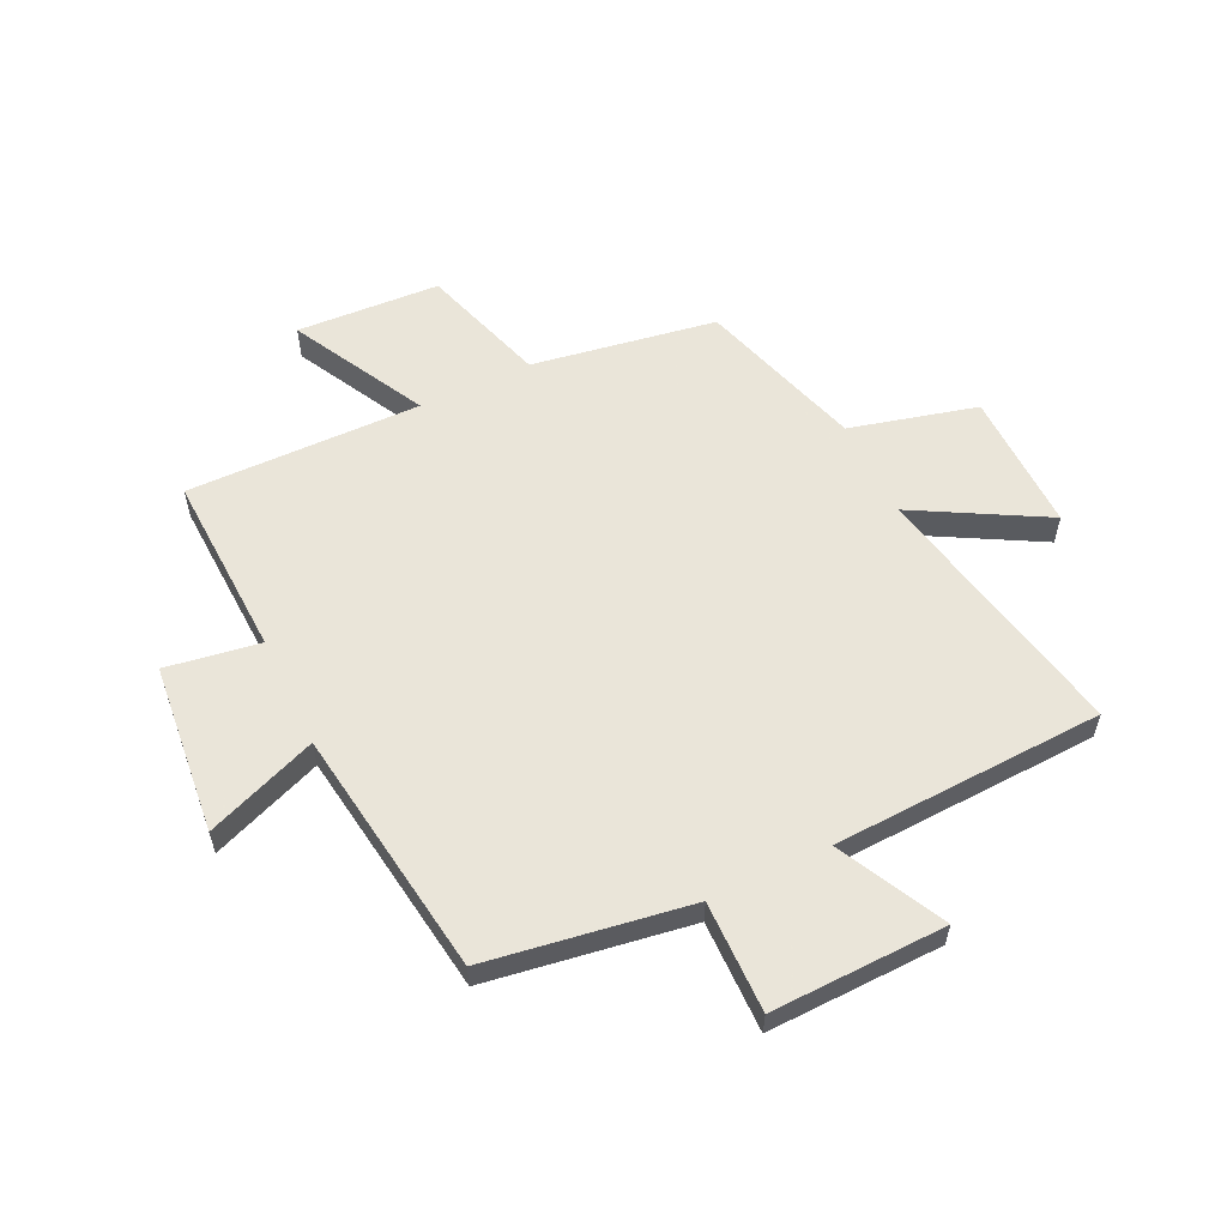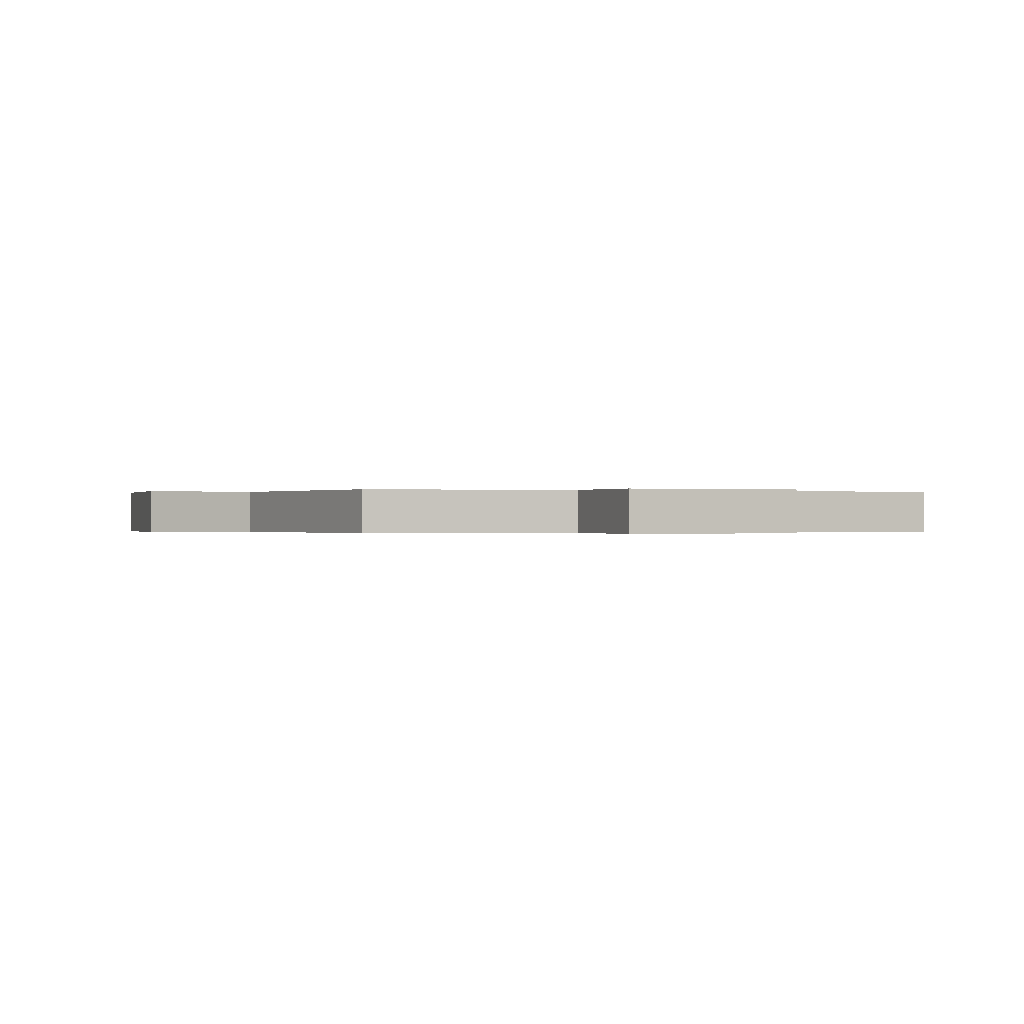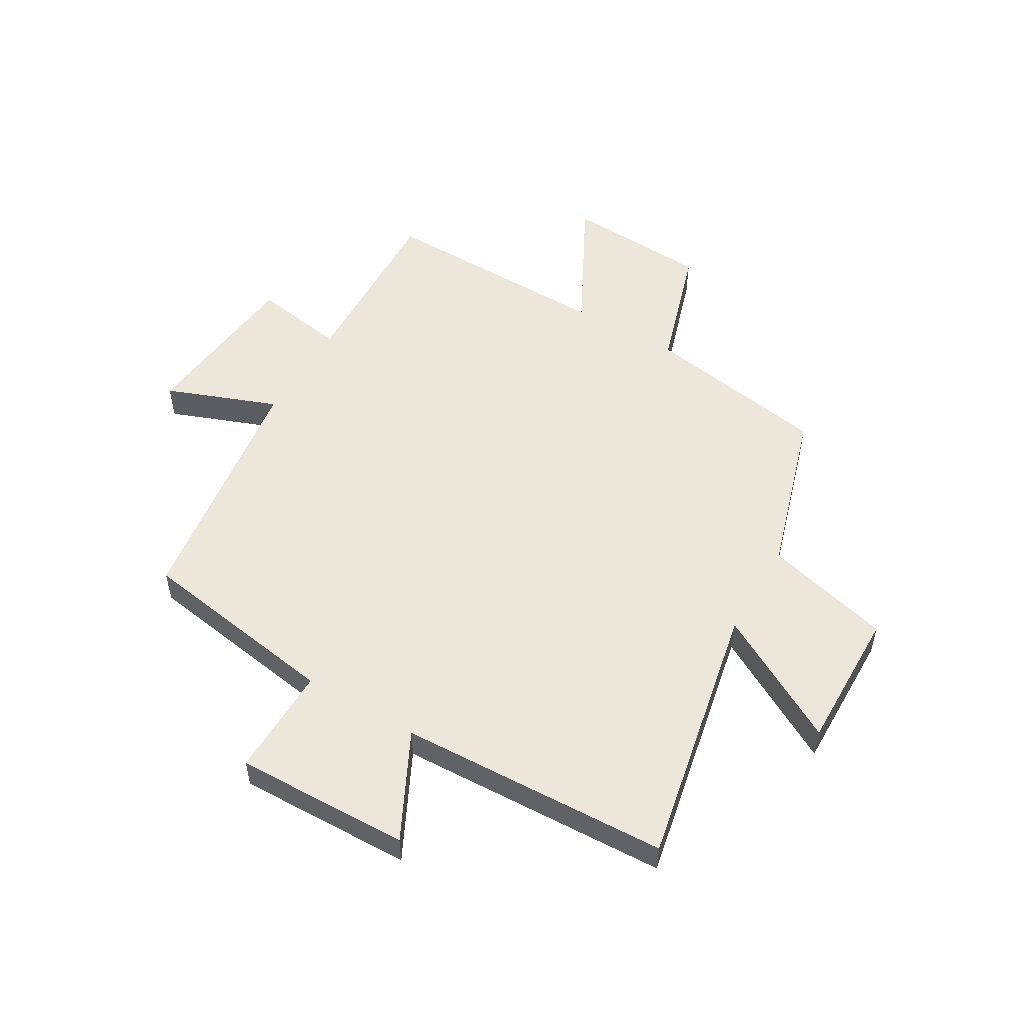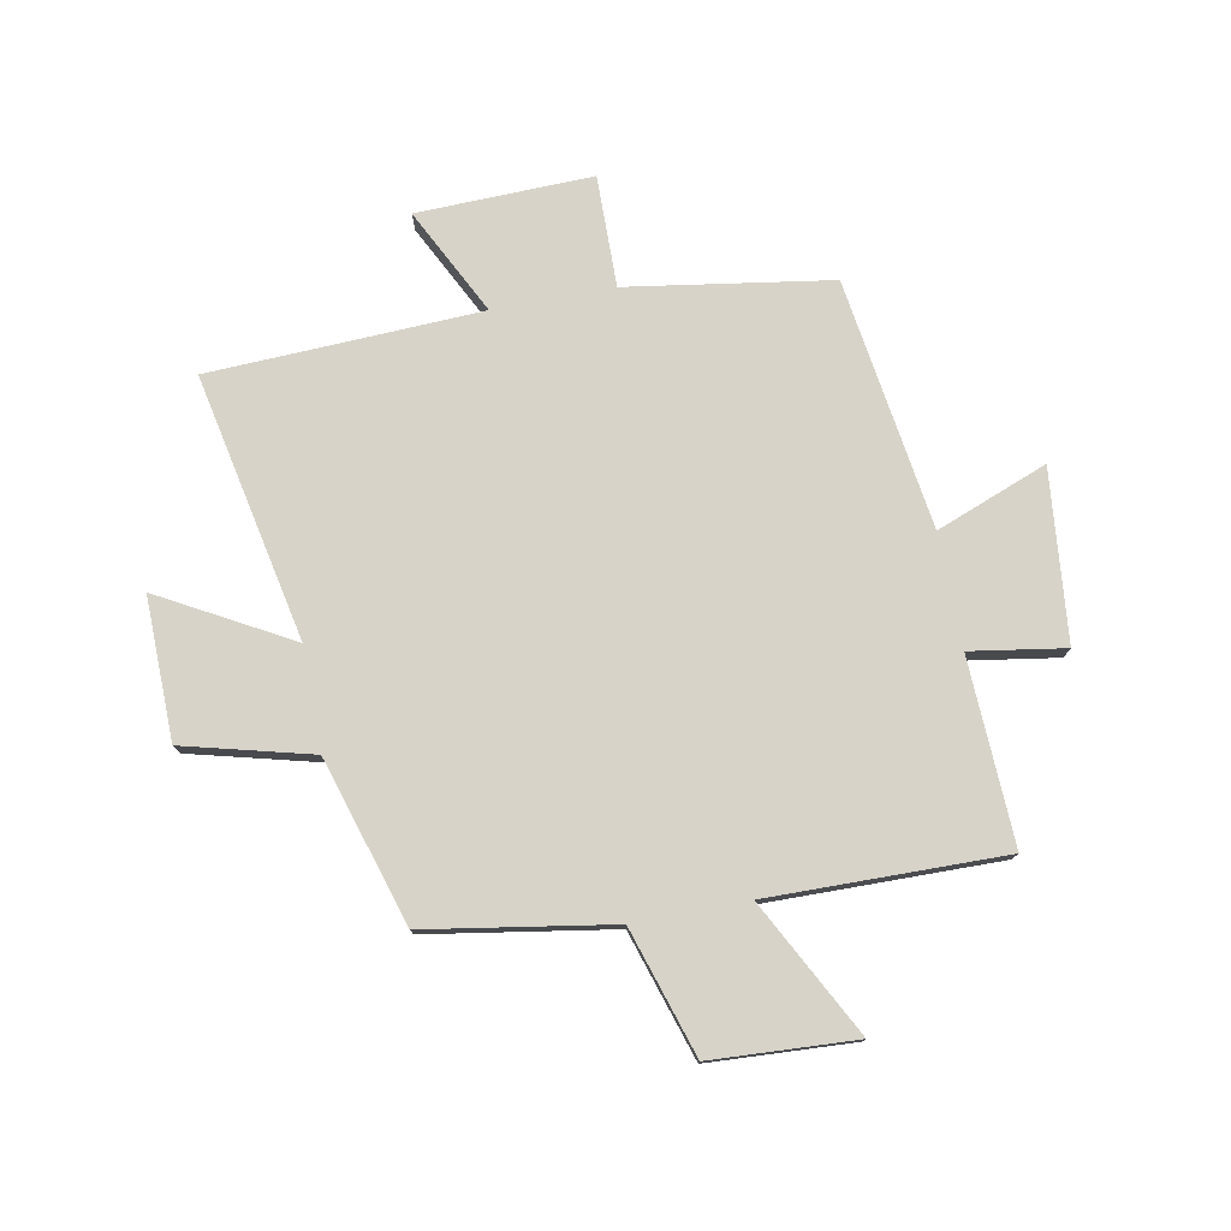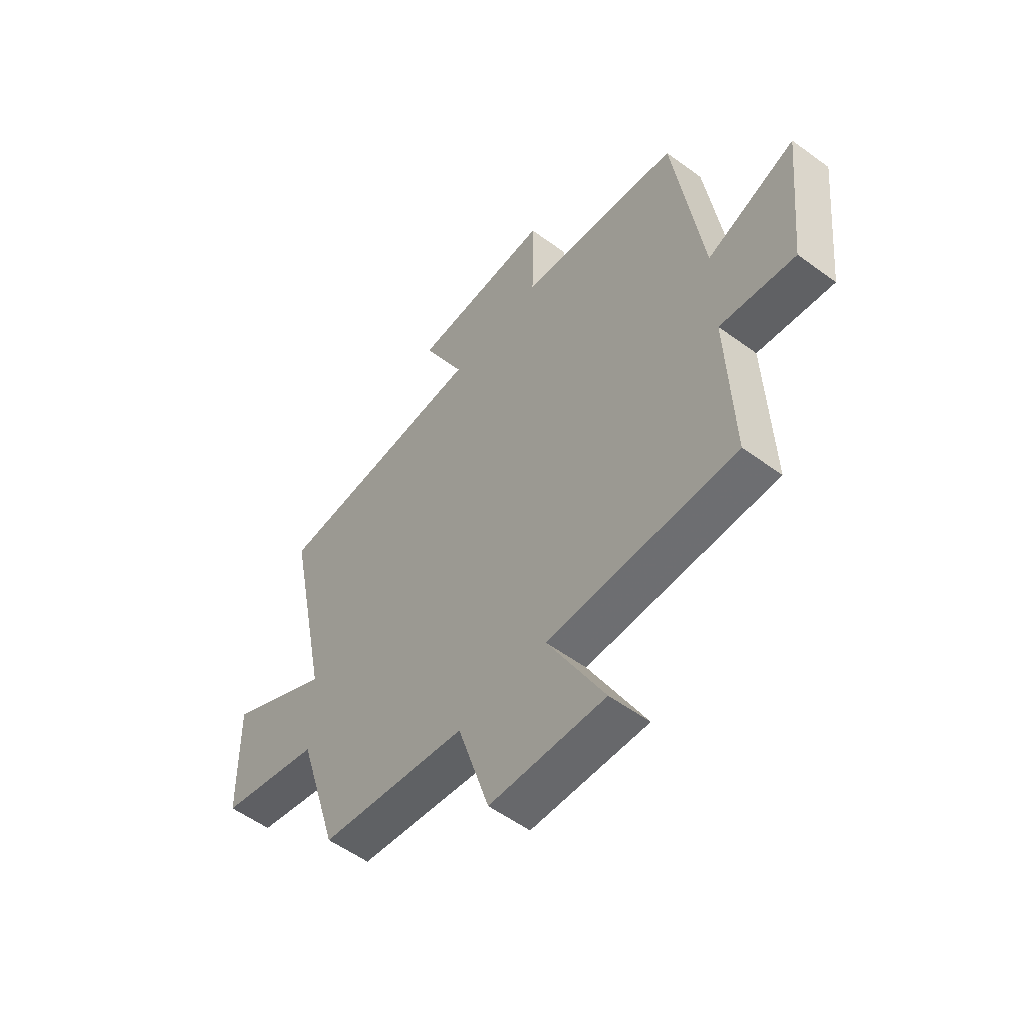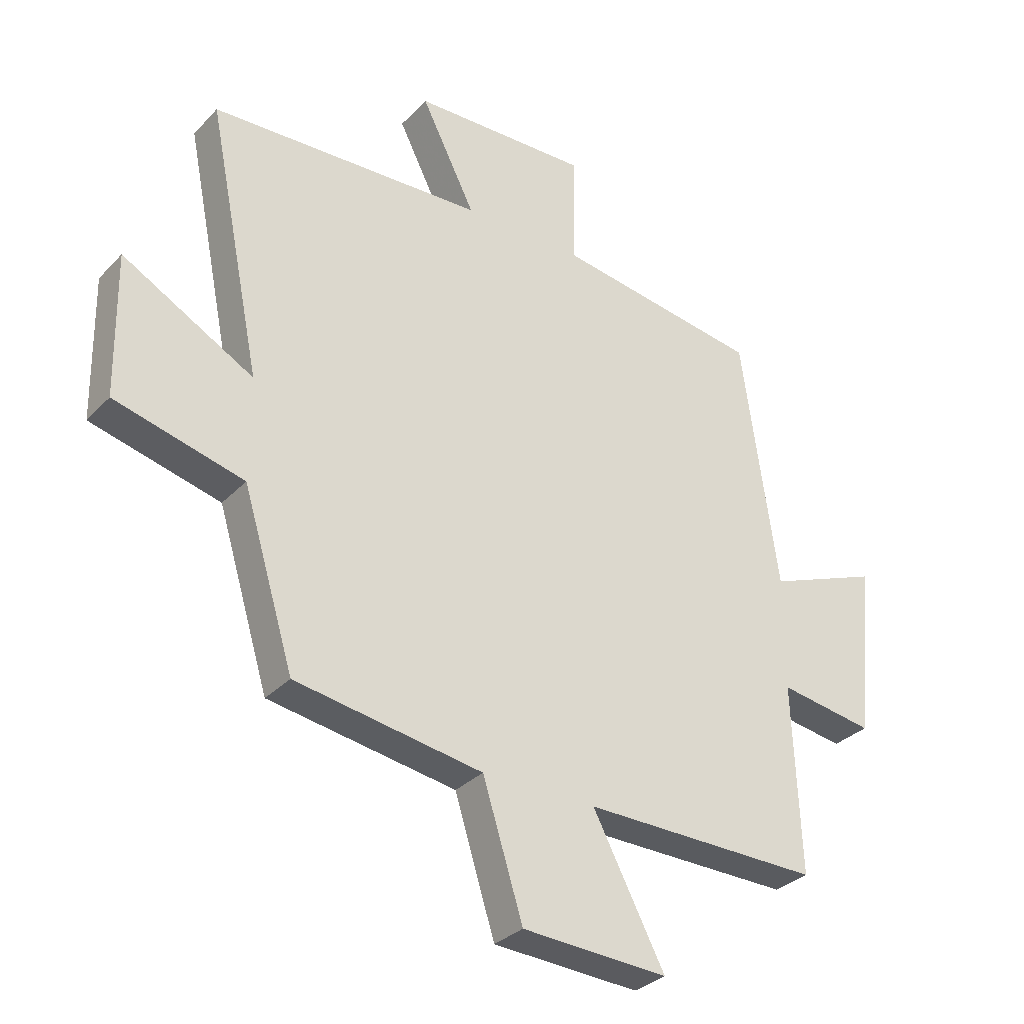
<metadata>
{"format":"obj","ext":"obj","renderer":"f3d","projection":"perspective","resolution":1024,"background":"white","views":[{"elev":57.7,"azim":-25.6,"up":"+Y"},{"elev":-0.1,"azim":-22.8,"up":"+Y"},{"elev":52.9,"azim":30.5,"up":"+Y"},{"elev":76.8,"azim":169.2,"up":"+Y"},{"elev":-55.1,"azim":-127.7,"up":"+Z"},{"elev":-31.6,"azim":144.8,"up":"+Z"}]}
</metadata>
<code>
v 0.412 0.07 -0.447
v 0.091 0.07 -0.5
v 0.022 0.07 -0.72
v -0.228 0.07 -0.734
v -0.105 0.07 -0.5
v -0.513 0.07 -0.506
v -0.5 0.07 -0.185
v -0.663 0.07 -0.211
v -0.693 0.07 0.085
v -0.5 0.07 0.011
v -0.438 0.07 0.445
v -0.086 0.07 0.5
v -0.089 0.07 0.693
v 0.215 0.07 0.685
v 0.122 0.07 0.5
v 0.593 0.07 0.48
v 0.5 0.07 0.019
v 0.725 0.07 0.144
v 0.721 0.07 -0.102
v 0.5 0.07 -0.159
v 0.412 0 -0.447
v 0.091 0 -0.5
v 0.022 0 -0.72
v -0.228 0 -0.734
v -0.105 0 -0.5
v -0.513 0 -0.506
v -0.5 0 -0.185
v -0.663 0 -0.211
v -0.693 0 0.085
v -0.5 0 0.011
v -0.438 0 0.445
v -0.086 0 0.5
v -0.089 0 0.693
v 0.215 0 0.685
v 0.122 0 0.5
v 0.593 0 0.48
v 0.5 0 0.019
v 0.725 0 0.144
v 0.721 0 -0.102
v 0.5 0 -0.159
f 17 18 19 20
f 17 20 1 2
f 15 16 17 2
f 12 13 14 15
f 10 11 12 15
f 10 15 2
f 7 8 9 10
f 7 10 2
f 5 6 7
f 5 7 2
f 2 3 4 5
f 40 39 38 37
f 22 21 40 37
f 22 37 36 35
f 35 34 33 32
f 35 32 31 30
f 22 35 30
f 30 29 28 27
f 22 30 27
f 27 26 25
f 22 27 25
f 25 24 23 22
f 1 21 22 2
f 2 22 23 3
f 3 23 24 4
f 4 24 25 5
f 5 25 26 6
f 6 26 27 7
f 7 27 28 8
f 8 28 29 9
f 9 29 30 10
f 10 30 31 11
f 11 31 32 12
f 12 32 33 13
f 13 33 34 14
f 14 34 35 15
f 15 35 36 16
f 16 36 37 17
f 17 37 38 18
f 18 38 39 19
f 19 39 40 20
f 20 40 21 1

</code>
